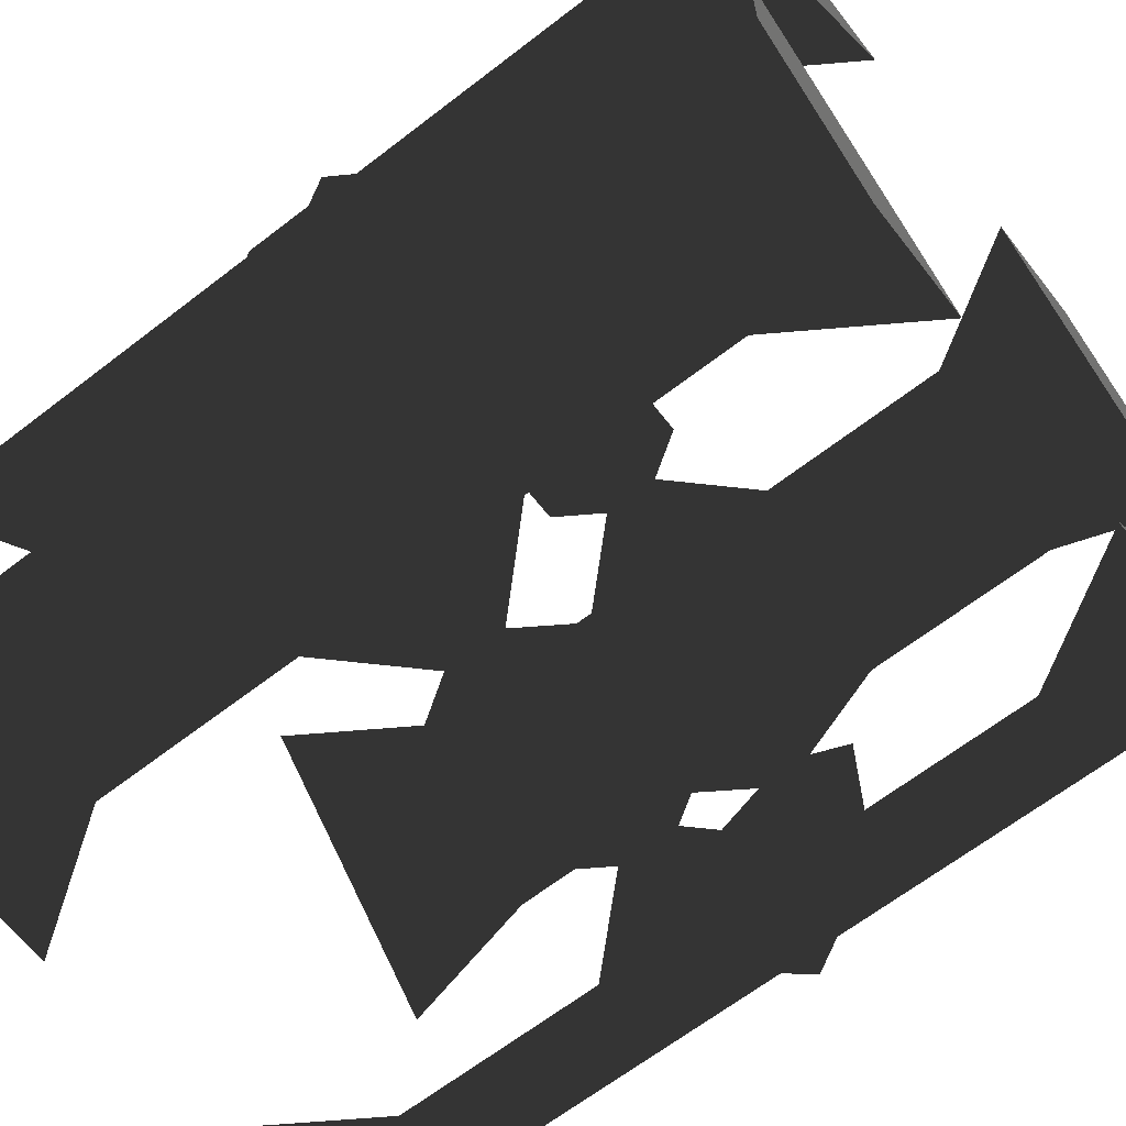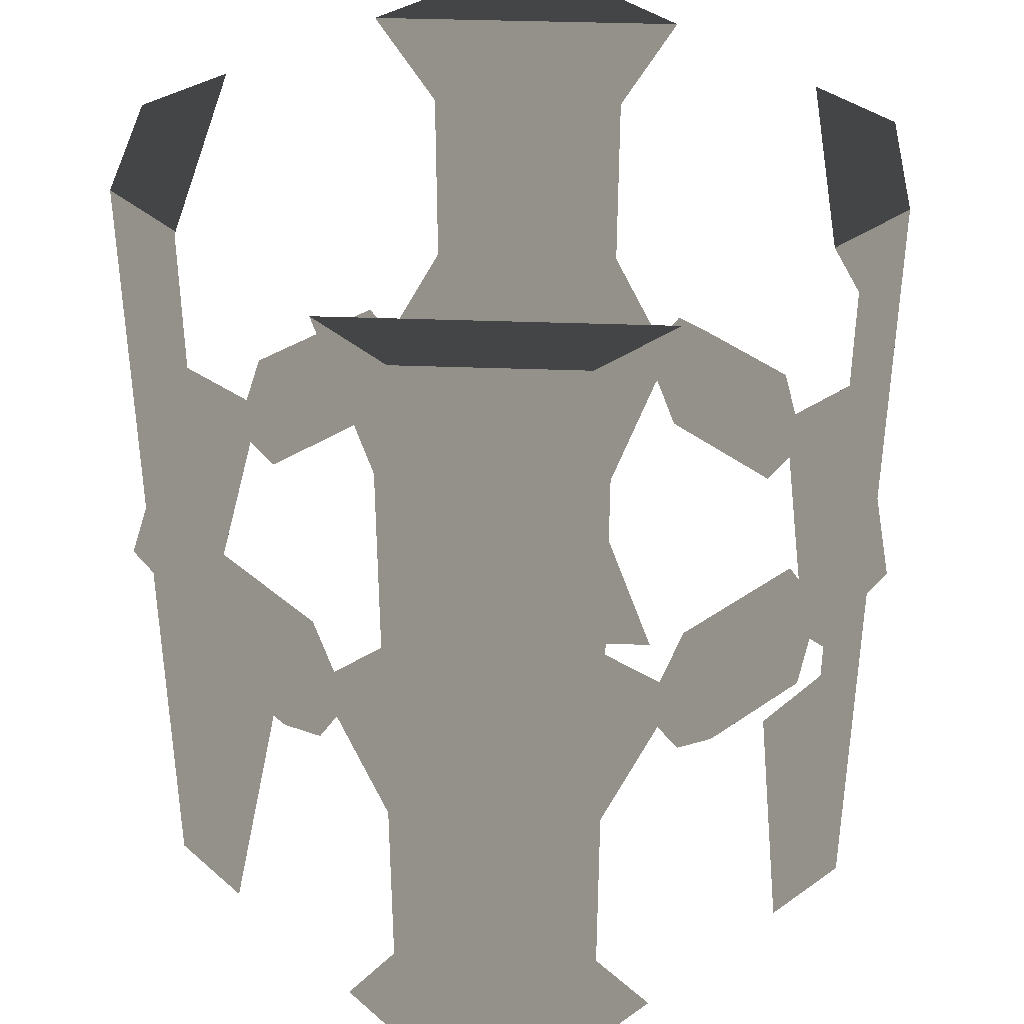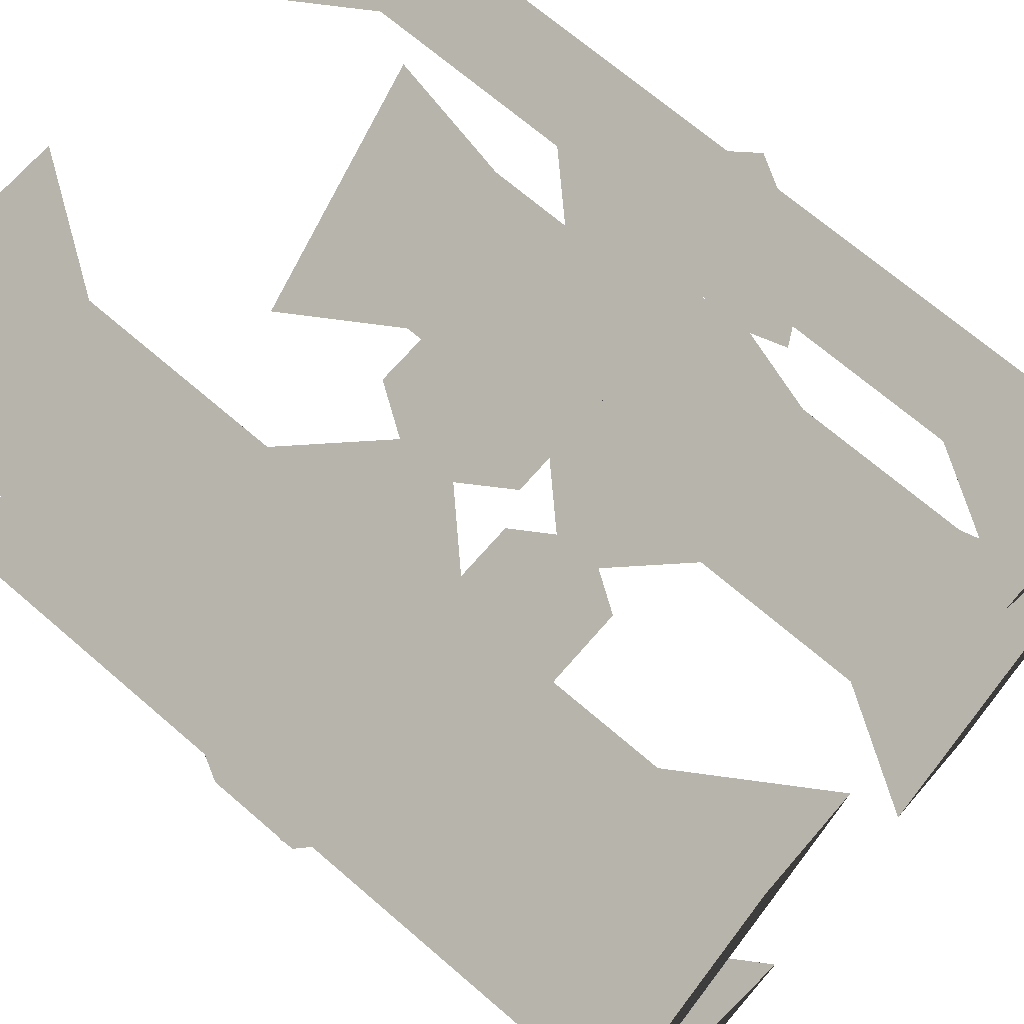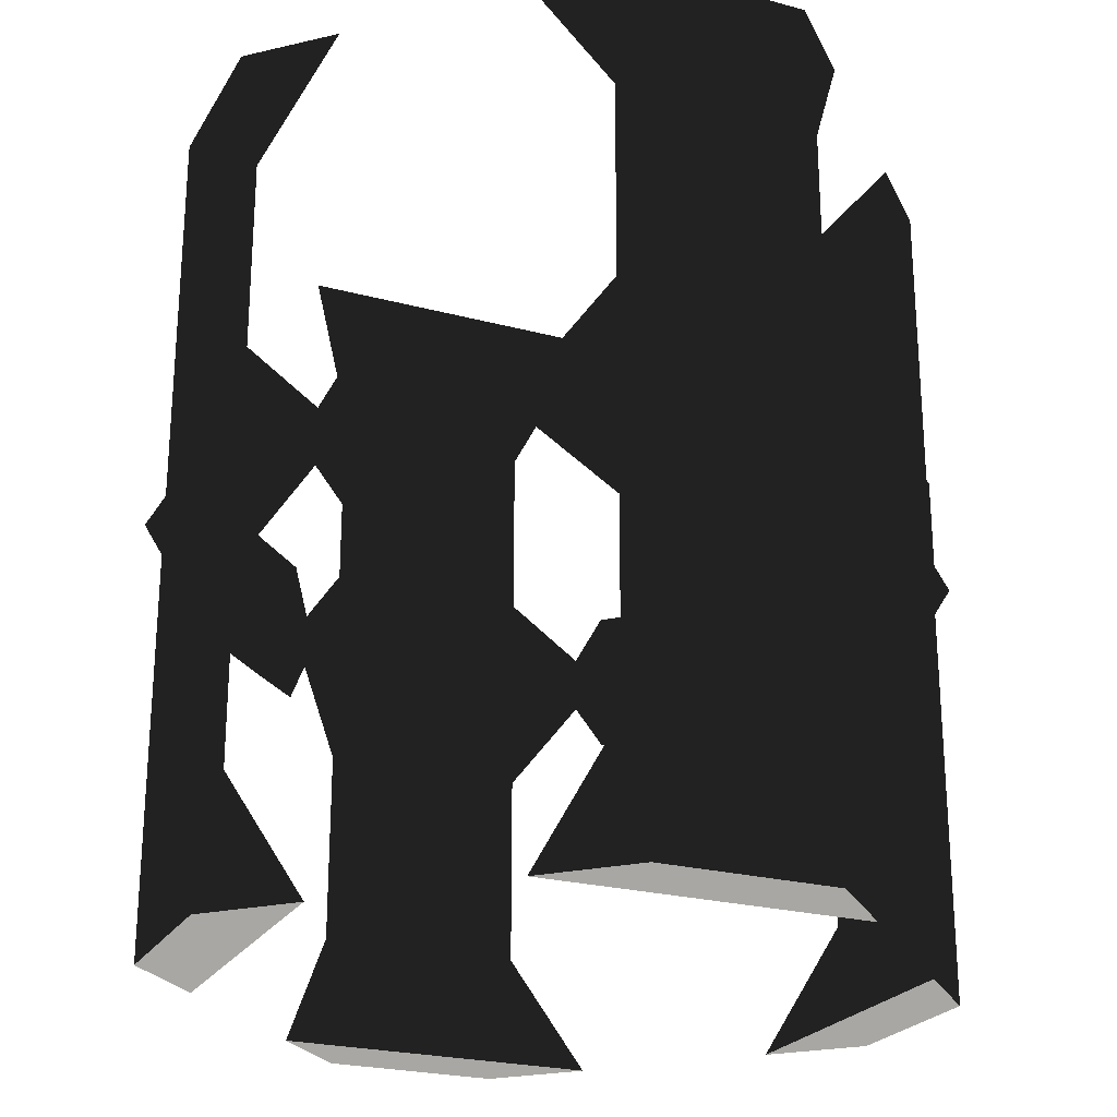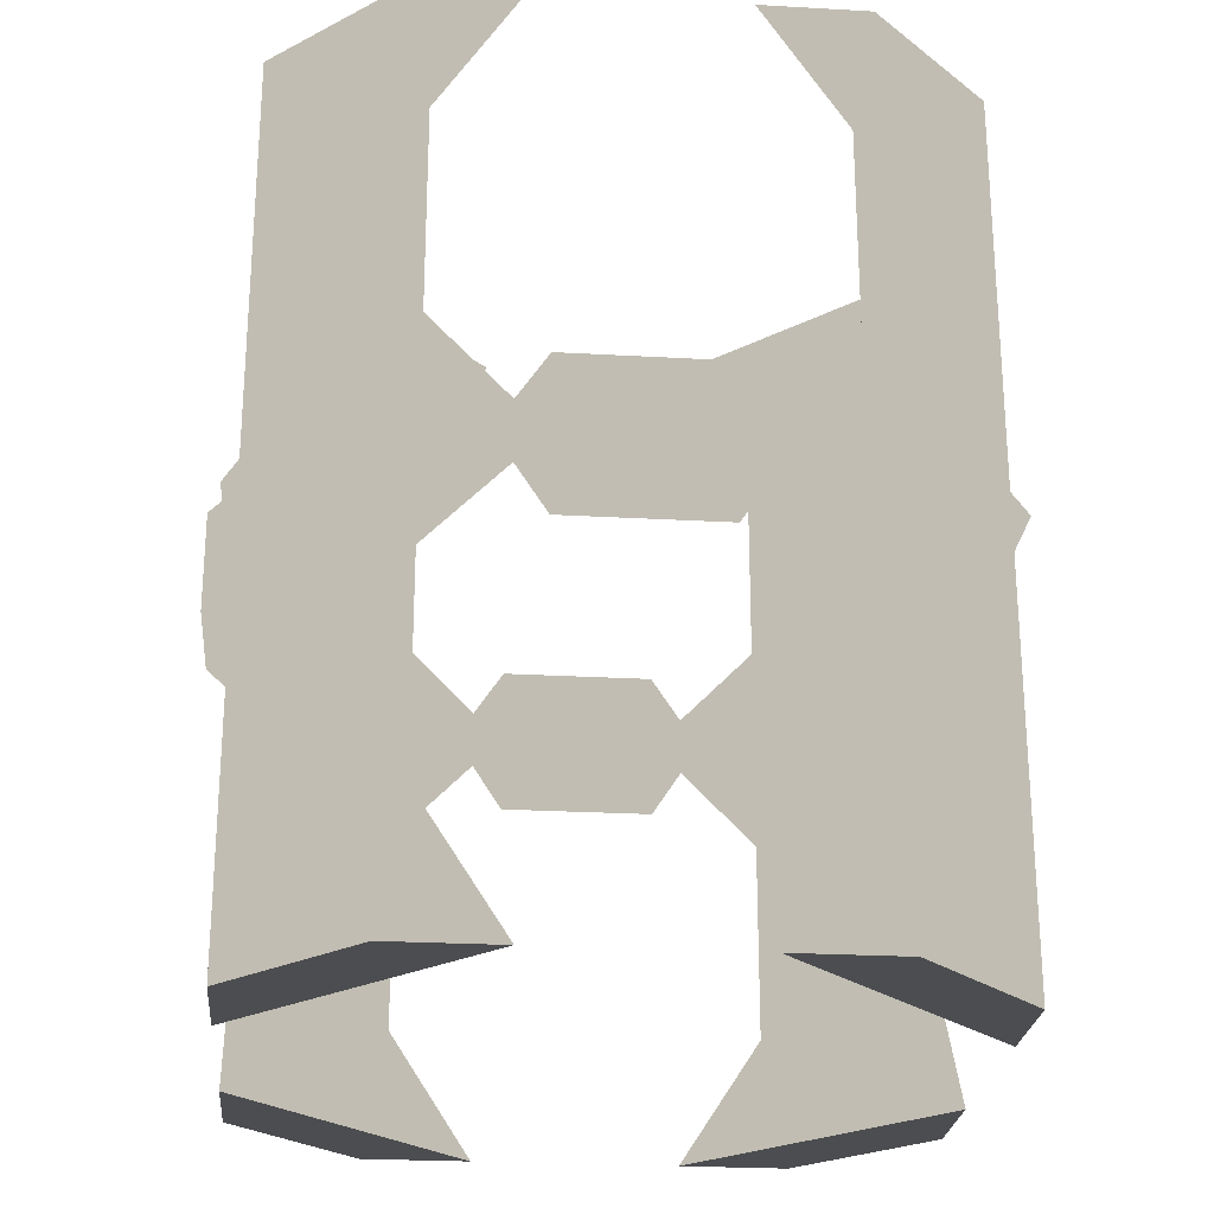
<metadata>
{"format":"obj","ext":"obj","renderer":"f3d","projection":"perspective","resolution":1024,"background":"white","views":[{"elev":-64.9,"azim":-52.1,"up":"+Y"},{"elev":36.6,"azim":-132.2,"up":"+Z"},{"elev":69.3,"azim":-49.2,"up":"+Y"},{"elev":-24.0,"azim":-69.0,"up":"+Z"},{"elev":-24.9,"azim":84.7,"up":"+Z"}]}
</metadata>
<code>
v 0.04317 -0.1261 0.4
v 0.07458 -0.1261 0.3517
v 0.0837 -0.1261 0.4
v 0.0837 -0.1261 0.2452
v 0.1314 -0.0784 0.4
v 0.1314 -0.0784 0.2452
v 0.07458 -0.1261 0.2748
v 0.0456 -0.1261 0.2452
v 0.0456 -0.1261 0.2231
v 0.08842 -0.1314 0.2341
v 0.0456 -0.1314 0.2341
v 0.0837 -0.1261 0.2452
v 0.0456 -0.1261 0.2452
v 0.08842 -0.1314 0.2341
v 0.0837 -0.1261 0.2231
v 0.1367 -0.08312 0.2341
v 0.1314 -0.0784 0.2231
v 0.1314 -0.0784 0.2452
v 0.1314 0.03844 0.4
v 0.1314 0.06984 0.3517
v 0.1314 0.07896 0.4
v 0.1314 0.07896 0.2452
v 0.08372 0.1267 0.4
v 0.08372 0.1267 0.2452
v 0.1314 0.06984 0.2748
v 0.1314 0.04087 0.2452
v 0.1314 0.04087 0.2231
v 0.1367 0.08369 0.2341
v 0.1367 0.04087 0.2341
v 0.1314 0.07896 0.2452
v 0.1314 0.04087 0.2452
v 0.1367 0.08369 0.2341
v 0.1314 0.07896 0.2231
v 0.08844 0.1319 0.2341
v 0.08372 0.1267 0.2231
v 0.08372 0.1267 0.2452
v -0.03312 0.1267 0.4
v -0.06452 0.1267 0.3517
v -0.07364 0.1267 0.4
v -0.07364 0.1267 0.2452
v -0.1214 0.07899 0.4
v -0.1214 0.07899 0.2452
v -0.06452 0.1267 0.2748
v -0.03555 0.1267 0.2452
v -0.03555 0.1267 0.2231
v -0.07837 0.1319 0.2341
v -0.03555 0.1319 0.2341
v -0.07364 0.1267 0.2452
v -0.03555 0.1267 0.2452
v -0.07837 0.1319 0.2341
v -0.07364 0.1267 0.2231
v -0.1266 0.08371 0.2341
v -0.1214 0.07899 0.2231
v -0.1214 0.07899 0.2452
v -0.1214 -0.03785 0.4
v -0.1214 -0.06925 0.3517
v -0.1214 -0.07838 0.4
v -0.1214 -0.07838 0.2452
v -0.07367 -0.1261 0.4
v -0.07367 -0.1261 0.2452
v -0.1214 -0.06925 0.2748
v -0.1214 -0.04028 0.2452
v -0.1214 -0.04028 0.2231
v -0.1266 -0.0831 0.2341
v -0.1266 -0.04028 0.2341
v -0.1214 -0.07838 0.2452
v -0.1214 -0.04028 0.2452
v -0.1266 -0.0831 0.2341
v -0.1214 -0.07838 0.2231
v -0.07839 -0.1313 0.2341
v -0.07367 -0.1261 0.2231
v -0.07367 -0.1261 0.2452
v 0.1314 -0.03787 0.4
v 0.1314 -0.0784 0.4
v 0.1314 -0.06928 0.3517
v 0.1314 -0.0784 0.2452
v 0.1314 -0.06928 0.2748
v 0.1314 -0.04033 0.2452
v 0.1314 -0.0784 0.2231
v 0.1314 -0.04033 0.2231
v 0.1367 -0.08312 0.2341
v 0.1367 -0.04033 0.2341
v 0.1314 -0.0784 0.2452
v 0.1314 -0.04033 0.2452
v -0.03314 -0.1261 0.4
v -0.07367 -0.1261 0.4
v -0.06454 -0.1261 0.3517
v -0.07367 -0.1261 0.2452
v -0.06454 -0.1261 0.2748
v -0.03559 -0.1261 0.2452
v -0.07367 -0.1261 0.2231
v -0.03559 -0.1261 0.2231
v -0.07839 -0.1313 0.2341
v -0.03559 -0.1314 0.2341
v -0.07367 -0.1261 0.2452
v -0.03559 -0.1261 0.2452
v -0.1214 0.03846 0.4
v -0.1214 0.07899 0.4
v -0.1214 0.06986 0.3517
v -0.1214 0.07899 0.2452
v -0.1214 0.06986 0.2748
v -0.1214 0.04091 0.2452
v -0.1214 0.07899 0.2231
v -0.1214 0.04091 0.2231
v -0.1266 0.08371 0.2341
v -0.1266 0.04091 0.2341
v -0.1214 0.07899 0.2452
v -0.1214 0.04091 0.2452
v 0.04319 0.1267 0.4
v 0.08372 0.1267 0.4
v 0.0746 0.1267 0.3517
v 0.08372 0.1267 0.2452
v 0.0746 0.1267 0.2748
v 0.04565 0.1267 0.2452
v 0.08372 0.1267 0.2231
v 0.04565 0.1267 0.2231
v 0.08844 0.1319 0.2341
v 0.04565 0.1319 0.2341
v 0.08372 0.1267 0.2452
v 0.04565 0.1267 0.2452
v 0.04317 -0.1261 0.06832
v 0.0837 -0.1261 0.06832
v 0.07458 -0.1261 0.1166
v 0.0837 -0.1261 0.2231
v 0.07458 -0.1261 0.1935
v 0.0456 -0.1261 0.2231
v 0.1314 -0.0784 0.06832
v 0.1314 -0.0784 0.2231
v 0.0456 -0.1261 0.2231
v 0.1314 -0.04033 0.2231
v 0.07458 -0.1261 0.1935
v 0.1314 -0.06928 0.1935
v 0.07458 -0.1261 0.1166
v 0.1314 -0.06928 0.1166
v 0.04317 -0.1261 0.06832
v 0.1314 -0.03787 0.06832
v 0.1314 0.03844 0.06832
v 0.1314 0.07896 0.06832
v 0.1314 0.06984 0.1166
v 0.1314 0.07896 0.2231
v 0.1314 0.06984 0.1935
v 0.1314 0.04087 0.2231
v 0.08372 0.1267 0.06832
v 0.08372 0.1267 0.2231
v 0.1314 0.04087 0.2231
v 0.04565 0.1267 0.2231
v 0.1314 0.06984 0.1935
v 0.0746 0.1267 0.1935
v 0.1314 0.06984 0.1166
v 0.0746 0.1267 0.1166
v 0.1314 0.03844 0.06832
v 0.04319 0.1267 0.06832
v -0.03312 0.1267 0.06832
v -0.07364 0.1267 0.06832
v -0.06452 0.1267 0.1166
v -0.07364 0.1267 0.2231
v -0.06452 0.1267 0.1935
v -0.03555 0.1267 0.2231
v -0.1214 0.07899 0.06832
v -0.1214 0.07899 0.2231
v -0.03555 0.1267 0.2231
v -0.1214 0.04091 0.2231
v -0.06452 0.1267 0.1935
v -0.1214 0.06986 0.1935
v -0.06452 0.1267 0.1166
v -0.1214 0.06986 0.1166
v -0.03312 0.1267 0.06832
v -0.1214 0.03846 0.06832
v -0.1214 -0.03785 0.06832
v -0.1214 -0.07838 0.06832
v -0.1214 -0.06925 0.1166
v -0.1214 -0.07838 0.2231
v -0.1214 -0.06925 0.1935
v -0.1214 -0.04028 0.2231
v -0.07367 -0.1261 0.06832
v -0.07367 -0.1261 0.2231
v -0.1214 -0.04028 0.2231
v -0.03559 -0.1261 0.2231
v -0.1214 -0.06925 0.1935
v -0.06454 -0.1261 0.1935
v -0.1214 -0.06925 0.1166
v -0.06454 -0.1261 0.1166
v -0.1214 -0.03785 0.06832
v -0.03314 -0.1261 0.06832
v 0.1314 -0.04033 0.2231
v 0.0456 -0.1261 0.2231
v 0.1314 -0.04033 0.2452
v 0.0456 -0.1261 0.2452
v 0.07458 -0.1261 0.2748
v 0.1314 -0.06928 0.2748
v 0.07458 -0.1261 0.3517
v 0.1314 -0.06928 0.3517
v 0.04317 -0.1261 0.4
v 0.1314 -0.03787 0.4
v 0.1314 -0.03787 0.06832
v 0.1314 -0.0784 0.06832
v 0.1314 -0.06928 0.1166
v 0.1314 -0.0784 0.2231
v 0.1314 -0.06928 0.1935
v 0.1314 -0.04033 0.2231
v -0.03314 -0.1261 0.06832
v -0.07367 -0.1261 0.06832
v -0.06454 -0.1261 0.1166
v -0.07367 -0.1261 0.2231
v -0.06454 -0.1261 0.1935
v -0.03559 -0.1261 0.2231
v -0.1214 0.03846 0.06832
v -0.1214 0.07899 0.06832
v -0.1214 0.06986 0.1166
v -0.1214 0.07899 0.2231
v -0.1214 0.06986 0.1935
v -0.1214 0.04091 0.2231
v 0.04319 0.1267 0.06832
v 0.08372 0.1267 0.06832
v 0.0746 0.1267 0.1166
v 0.08372 0.1267 0.2231
v 0.0746 0.1267 0.1935
v 0.04565 0.1267 0.2231
v 0.04319 0.1267 0.4
v 0.1314 0.03844 0.4
v 0.0746 0.1267 0.3517
v 0.1314 0.06984 0.3517
v 0.0746 0.1267 0.2748
v 0.1314 0.06984 0.2748
v 0.04565 0.1267 0.2452
v 0.1314 0.04087 0.2452
v 0.1314 0.04087 0.2231
v 0.04565 0.1267 0.2231
v -0.1214 0.04091 0.2231
v -0.03555 0.1267 0.2231
v -0.1214 0.04091 0.2452
v -0.03555 0.1267 0.2452
v -0.06452 0.1267 0.2748
v -0.1214 0.06986 0.2748
v -0.06452 0.1267 0.3517
v -0.1214 0.06986 0.3517
v -0.03312 0.1267 0.4
v -0.1214 0.03846 0.4
v -0.03314 -0.1261 0.4
v -0.1214 -0.03785 0.4
v -0.06454 -0.1261 0.3517
v -0.1214 -0.06925 0.3517
v -0.06454 -0.1261 0.2748
v -0.1214 -0.06925 0.2748
v -0.03559 -0.1261 0.2452
v -0.1214 -0.04028 0.2452
v -0.1214 -0.04028 0.2231
v -0.03559 -0.1261 0.2231
v 0.0456 -0.1261 0.2231
v 0.0456 -0.1314 0.2341
v 0.03412 -0.1261 0.2055
v 0.02914 -0.1387 0.2155
v -0.02416 -0.1261 0.2055
v -0.01917 -0.1387 0.2155
v -0.03559 -0.1314 0.2341
v -0.03559 -0.1261 0.2231
v 0.1314 -0.04033 0.2231
v 0.1367 -0.04033 0.2341
v 0.1314 -0.02889 0.2055
v 0.144 -0.02391 0.2155
v 0.144 0.02441 0.2155
v 0.1314 0.02939 0.2055
v 0.1367 0.04087 0.2341
v 0.1314 0.04087 0.2231
v -0.0192 -0.1387 0.2524
v 0.02917 -0.1387 0.2524
v 0.0456 -0.1261 0.2452
v 0.03412 -0.1261 0.2624
v -0.02416 -0.1261 0.2624
v -0.03559 -0.1261 0.2452
v 0.1314 -0.04033 0.2452
v 0.144 -0.02394 0.2524
v 0.1314 -0.02889 0.2624
v 0.1314 0.02939 0.2624
v 0.144 0.02443 0.2524
v 0.1314 0.04087 0.2452
v 0.0456 -0.1261 0.2452
v 0.0456 -0.1261 0.2231
v 0.03412 -0.1261 0.2624
v 0.03412 -0.1261 0.2055
v -0.02416 -0.1261 0.2055
v -0.02416 -0.1261 0.2624
v -0.03559 -0.1261 0.2452
v -0.03559 -0.1261 0.2231
v 0.1314 0.04087 0.2452
v 0.1314 0.04087 0.2231
v 0.1314 0.02939 0.2624
v 0.1314 0.02939 0.2055
v 0.1314 -0.02889 0.2055
v 0.1314 -0.02889 0.2624
v 0.1314 -0.04033 0.2452
v 0.1314 -0.04033 0.2231
v -0.03555 0.1267 0.2452
v -0.03555 0.1267 0.2231
v -0.02407 0.1267 0.2624
v -0.02407 0.1267 0.2055
v 0.03421 0.1267 0.2055
v 0.03421 0.1267 0.2624
v 0.04565 0.1267 0.2452
v 0.04565 0.1267 0.2231
v -0.1214 -0.04028 0.2452
v -0.1214 -0.04028 0.2231
v -0.1214 -0.0288 0.2624
v -0.1214 -0.0288 0.2055
v -0.1214 0.02948 0.2055
v -0.1214 0.02948 0.2624
v -0.1214 0.04091 0.2452
v -0.1214 0.04091 0.2231
v -0.03555 0.1267 0.2231
v -0.03555 0.1319 0.2341
v -0.02407 0.1267 0.2055
v -0.01909 0.1393 0.2155
v 0.03421 0.1267 0.2055
v 0.02923 0.1393 0.2155
v 0.04565 0.1319 0.2341
v 0.04565 0.1267 0.2231
v -0.1214 0.04091 0.2231
v -0.1266 0.04091 0.2341
v -0.1214 0.02948 0.2055
v -0.1339 0.02449 0.2155
v -0.1339 -0.02382 0.2155
v -0.1214 -0.0288 0.2055
v -0.1266 -0.04028 0.2341
v -0.1214 -0.04028 0.2231
v 0.02926 0.1393 0.2524
v -0.01911 0.1393 0.2524
v -0.03555 0.1267 0.2452
v -0.02407 0.1267 0.2624
v 0.03421 0.1267 0.2624
v 0.04565 0.1267 0.2452
v -0.1214 0.04091 0.2452
v -0.1339 0.02452 0.2524
v -0.1214 0.02948 0.2624
v -0.1214 -0.0288 0.2624
v -0.1339 -0.02385 0.2524
v -0.1214 -0.04028 0.2452
f 1 2 3
f 2 4 3
f 3 4 5
f 4 6 5
f 2 7 4
f 7 8 4
f 9 10 11
f 10 12 11
f 11 12 13
f 9 15 14
f 14 15 16
f 15 17 16
f 12 10 18
f 10 16 18
f 19 20 21
f 20 22 21
f 21 22 23
f 22 24 23
f 20 25 22
f 25 26 22
f 27 28 29
f 28 30 29
f 29 30 31
f 27 33 32
f 32 33 34
f 33 35 34
f 30 28 36
f 28 34 36
f 37 38 39
f 38 40 39
f 39 40 41
f 40 42 41
f 38 43 40
f 43 44 40
f 45 46 47
f 46 48 47
f 47 48 49
f 45 51 50
f 50 51 52
f 51 53 52
f 48 46 54
f 46 52 54
f 55 56 57
f 56 58 57
f 57 58 59
f 58 60 59
f 56 61 58
f 61 62 58
f 63 64 65
f 64 66 65
f 65 66 67
f 63 69 68
f 68 69 70
f 69 71 70
f 66 64 72
f 64 70 72
f 73 74 75
f 74 76 75
f 75 76 77
f 76 78 77
f 79 80 81
f 80 82 81
f 81 82 83
f 82 84 83
f 85 86 87
f 86 88 87
f 87 88 89
f 88 90 89
f 91 92 93
f 92 94 93
f 93 94 95
f 94 96 95
f 97 98 99
f 98 100 99
f 99 100 101
f 100 102 101
f 103 104 105
f 104 106 105
f 105 106 107
f 106 108 107
f 109 110 111
f 110 112 111
f 111 112 113
f 112 114 113
f 115 116 117
f 116 118 117
f 117 118 119
f 118 120 119
f 121 122 123
f 122 124 123
f 123 124 125
f 124 126 125
f 122 127 124
f 127 128 124
f 129 130 131
f 130 132 131
f 131 132 133
f 132 134 133
f 133 134 135
f 134 136 135
f 137 138 139
f 138 140 139
f 139 140 141
f 140 142 141
f 138 143 140
f 143 144 140
f 145 146 147
f 146 148 147
f 147 148 149
f 148 150 149
f 149 150 151
f 150 152 151
f 153 154 155
f 154 156 155
f 155 156 157
f 156 158 157
f 154 159 156
f 159 160 156
f 161 162 163
f 162 164 163
f 163 164 165
f 164 166 165
f 165 166 167
f 166 168 167
f 169 170 171
f 170 172 171
f 171 172 173
f 172 174 173
f 170 175 172
f 175 176 172
f 177 178 179
f 178 180 179
f 179 180 181
f 180 182 181
f 181 182 183
f 182 184 183
f 185 186 187
f 186 188 187
f 188 189 187
f 187 189 190
f 189 191 190
f 190 191 192
f 191 193 192
f 192 193 194
f 195 197 196
f 196 197 198
f 197 199 198
f 198 199 200
f 201 203 202
f 202 203 204
f 203 205 204
f 204 205 206
f 207 209 208
f 208 209 210
f 209 211 210
f 210 211 212
f 213 215 214
f 214 215 216
f 215 217 216
f 216 217 218
f 219 221 220
f 220 221 222
f 221 223 222
f 222 223 224
f 223 225 224
f 224 225 226
f 226 225 227
f 225 228 227
f 229 230 231
f 230 232 231
f 232 233 231
f 231 233 234
f 233 235 234
f 234 235 236
f 235 237 236
f 236 237 238
f 239 241 240
f 240 241 242
f 241 243 242
f 242 243 244
f 243 245 244
f 244 245 246
f 246 245 247
f 245 248 247
f 249 250 251
f 250 252 251
f 251 252 253
f 252 254 253
f 254 255 253
f 253 255 256
f 257 259 258
f 258 259 260
f 260 259 261
f 259 262 261
f 261 262 263
f 262 264 263
f 255 254 265
f 254 252 265
f 265 252 266
f 252 250 266
f 250 267 266
f 267 268 266
f 266 268 265
f 268 269 265
f 269 270 265
f 265 270 255
f 258 272 271
f 271 272 273
f 273 272 274
f 272 275 274
f 274 275 276
f 276 275 263
f 263 275 261
f 275 272 261
f 261 272 260
f 272 258 260
f 277 278 279
f 278 280 279
f 280 281 279
f 279 281 282
f 282 281 283
f 281 284 283
f 285 286 287
f 286 288 287
f 288 289 287
f 287 289 290
f 290 289 291
f 289 292 291
f 293 294 295
f 294 296 295
f 296 297 295
f 295 297 298
f 298 297 299
f 297 300 299
f 301 302 303
f 302 304 303
f 304 305 303
f 303 305 306
f 306 305 307
f 305 308 307
f 309 310 311
f 310 312 311
f 311 312 313
f 312 314 313
f 314 315 313
f 313 315 316
f 317 319 318
f 318 319 320
f 320 319 321
f 319 322 321
f 321 322 323
f 322 324 323
f 315 314 325
f 314 312 325
f 325 312 326
f 312 310 326
f 310 327 326
f 327 328 326
f 326 328 325
f 328 329 325
f 329 330 325
f 325 330 315
f 318 332 331
f 331 332 333
f 333 332 334
f 332 335 334
f 334 335 336
f 336 335 323
f 323 335 321
f 335 332 321
f 321 332 320
f 332 318 320

</code>
